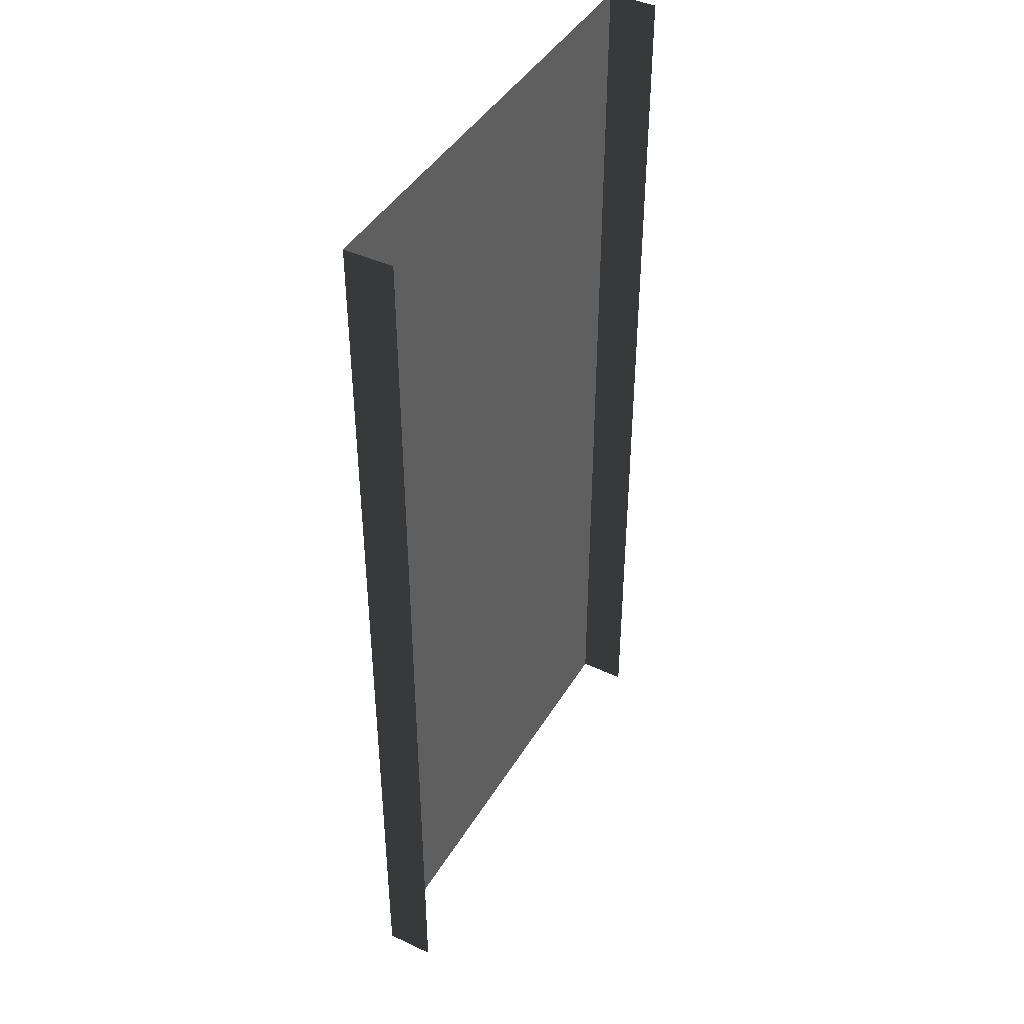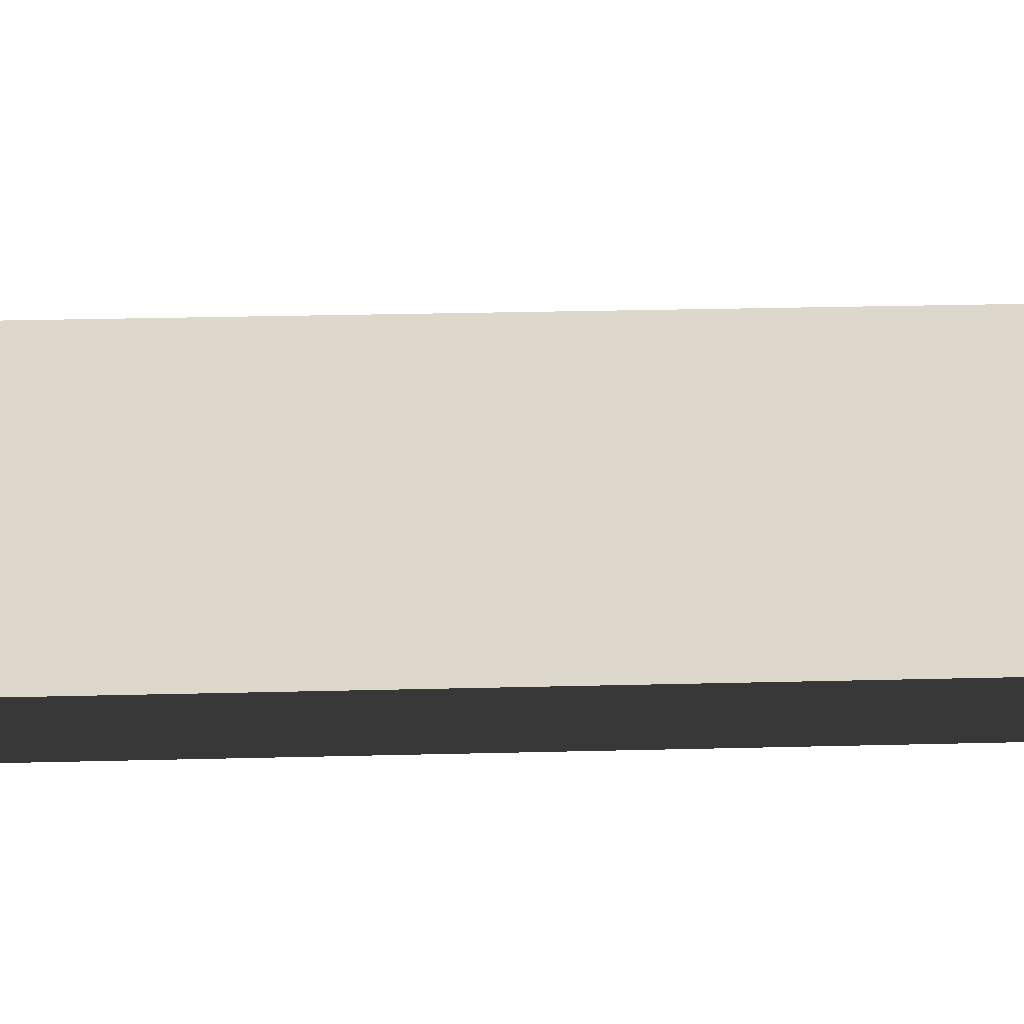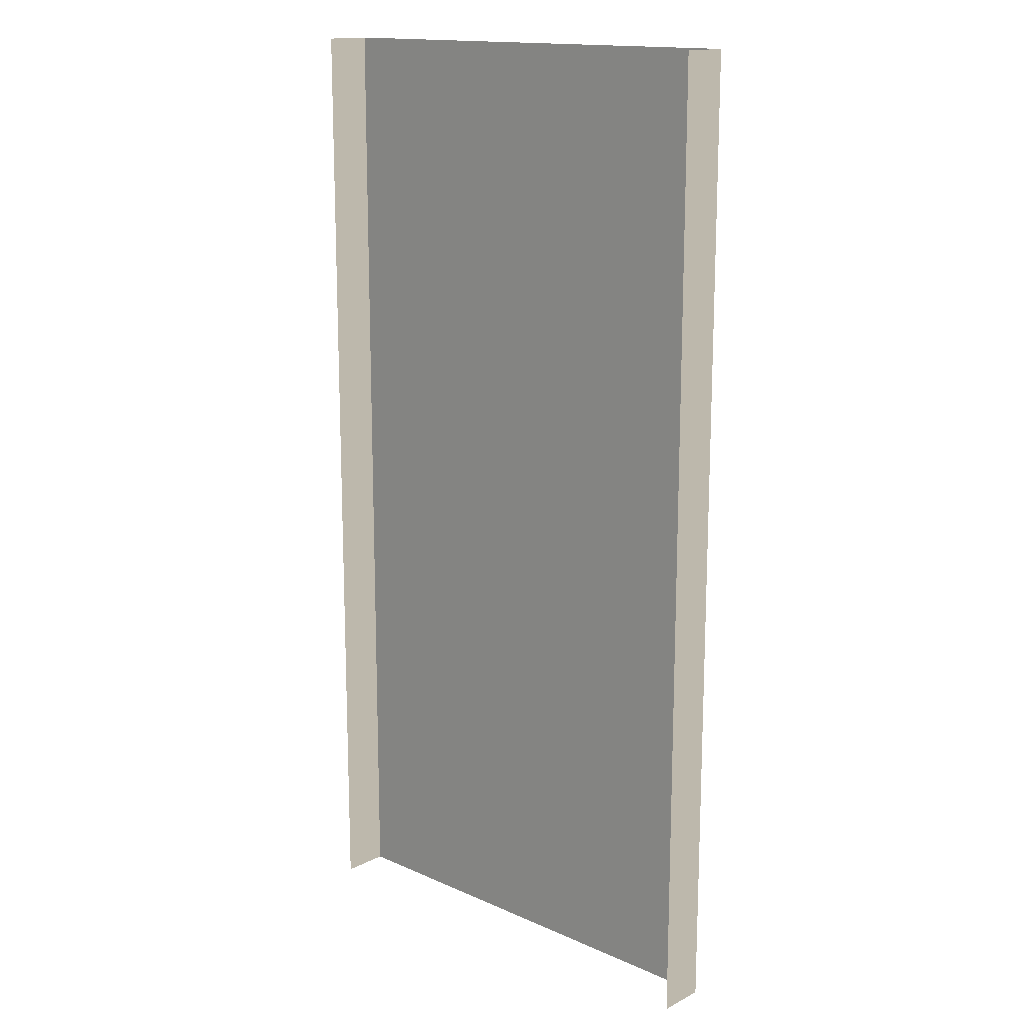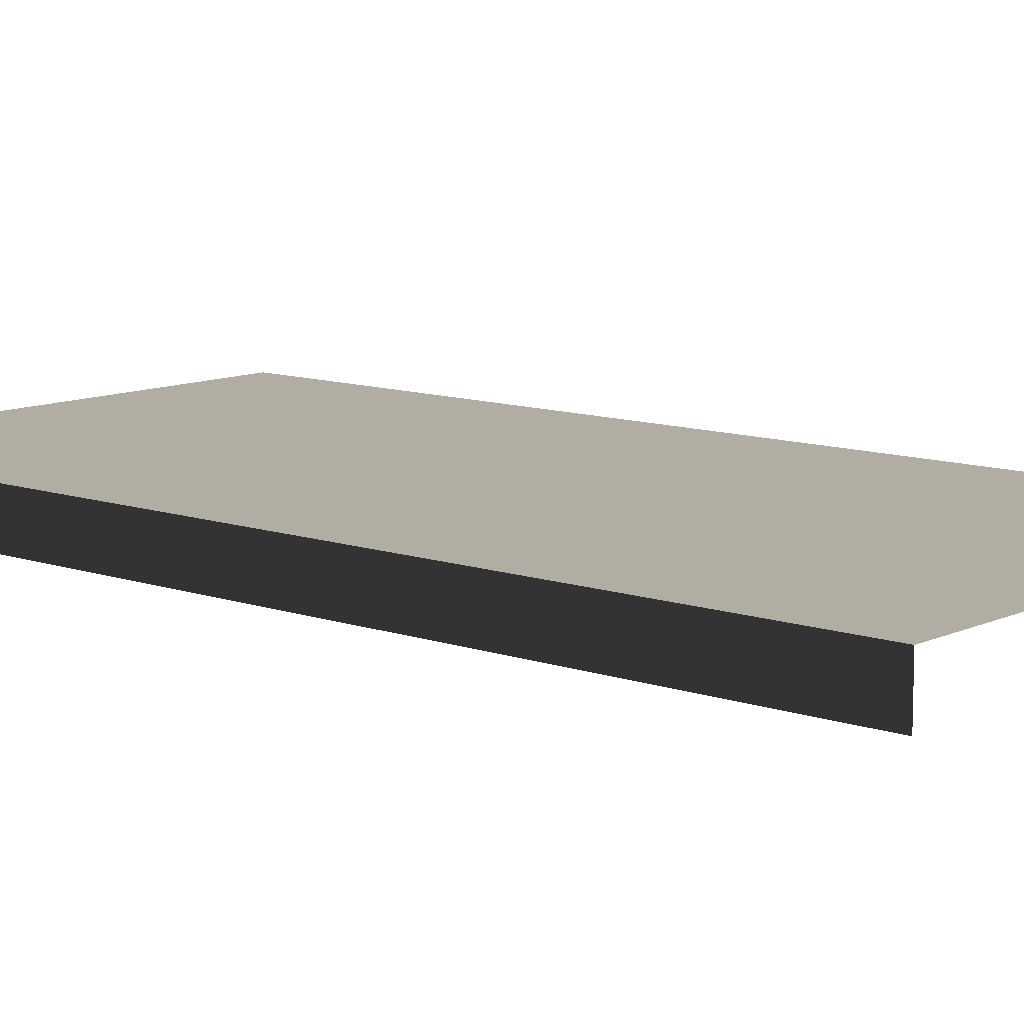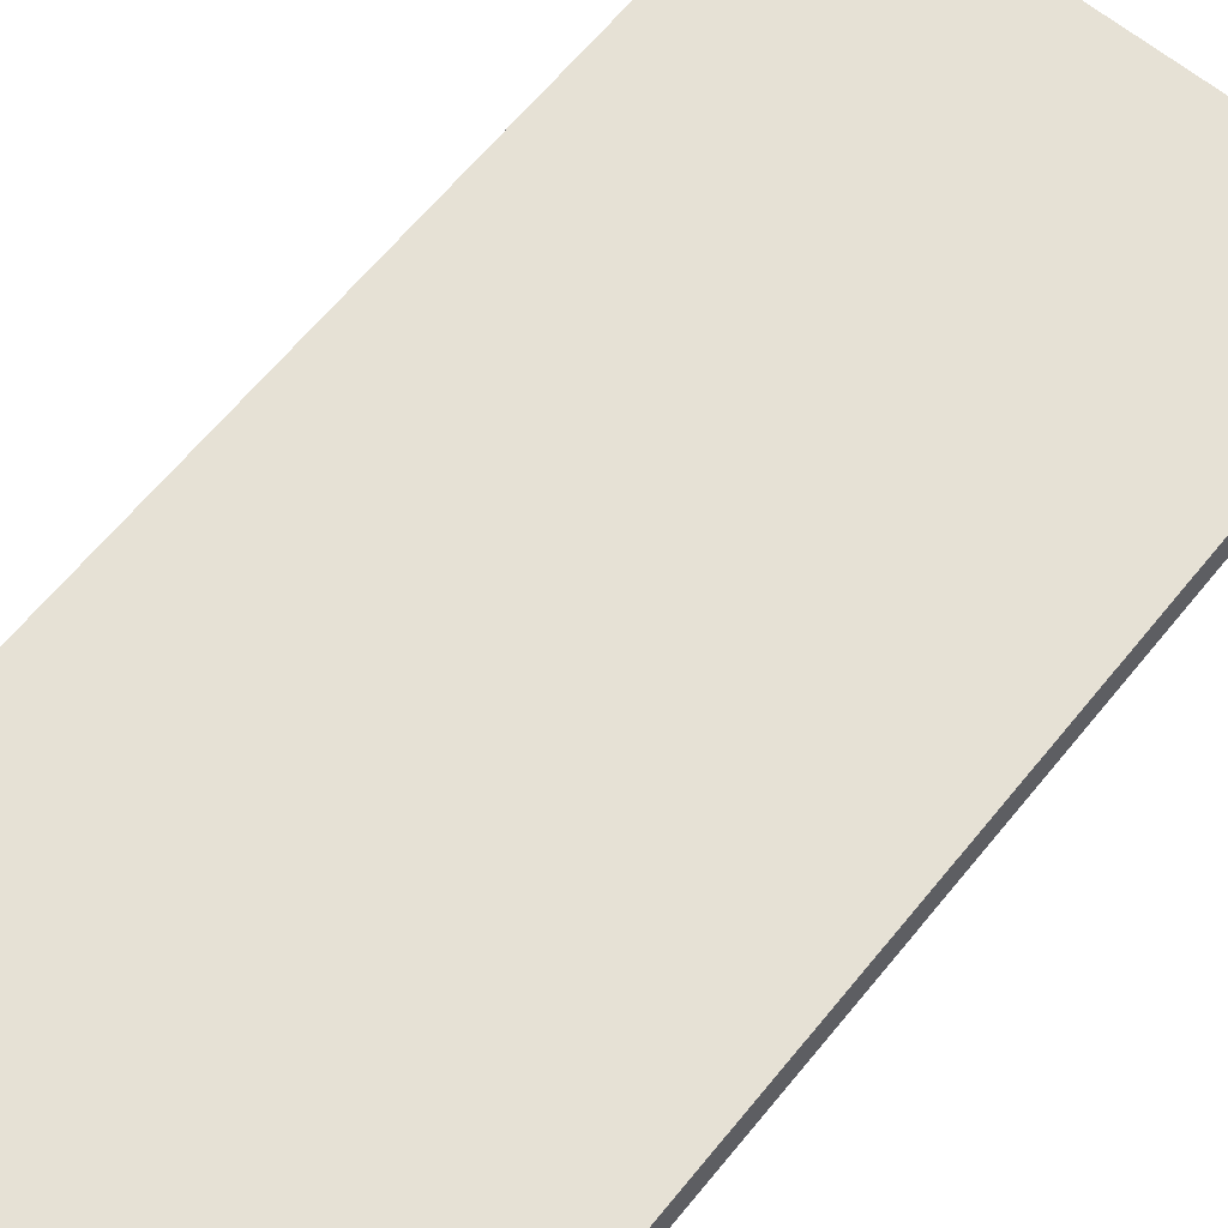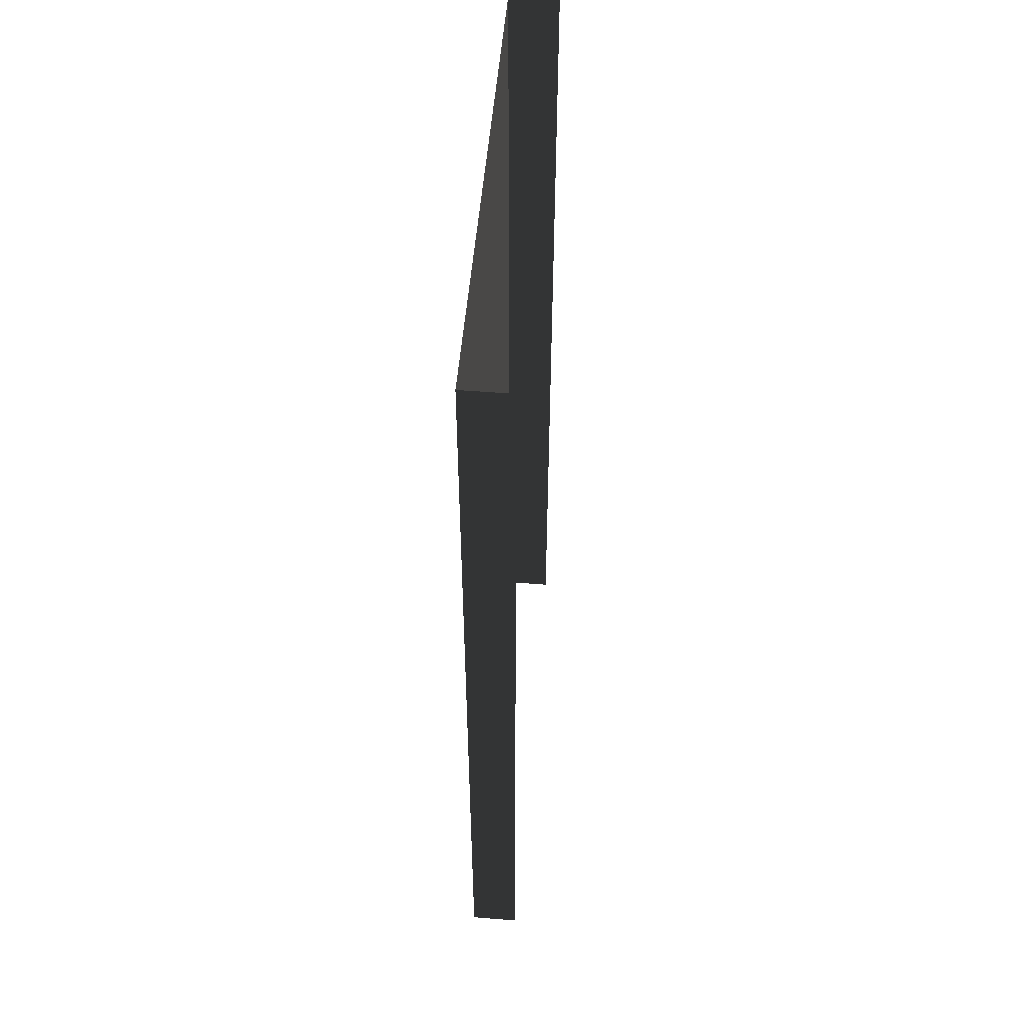
<metadata>
{"format":"obj","ext":"obj","renderer":"f3d","projection":"perspective","resolution":1024,"background":"white","views":[{"elev":43.3,"azim":-61.0,"up":"+Z"},{"elev":31.4,"azim":-92.0,"up":"+Y"},{"elev":15.3,"azim":43.1,"up":"+Z"},{"elev":10.6,"azim":131.0,"up":"+Y"},{"elev":64.8,"azim":39.3,"up":"+Y"},{"elev":53.4,"azim":-85.1,"up":"+Z"}]}
</metadata>
<code>
v 1.5 0.15 1.921e-06
v 0.2 0.15 3
v 0.2 0.15 1.744e-06
v 1.5 0.15 3
v -4.786e-06 0.15 2.477e-06
v -6.297e-06 4.708e-07 3
v -4.786e-06 -6.85e-08 2.483e-06
v -6.297e-06 0.15 3
v 1.5 -6.85e-08 1.928e-06
v 1.5 0.15 3
v 1.5 0.15 1.921e-06
v 1.5 4.708e-07 3
v 0.2 0.15 3
v -4.786e-06 0.15 2.477e-06
v 0.2 0.15 1.744e-06
v -6.297e-06 0.15 3
g sidewalk10_8839_1811
f 1 3 2
f 2 4 1
f 5 7 6
f 6 8 5
f 9 11 10
f 10 12 9
f 13 15 14
f 14 16 13

</code>
